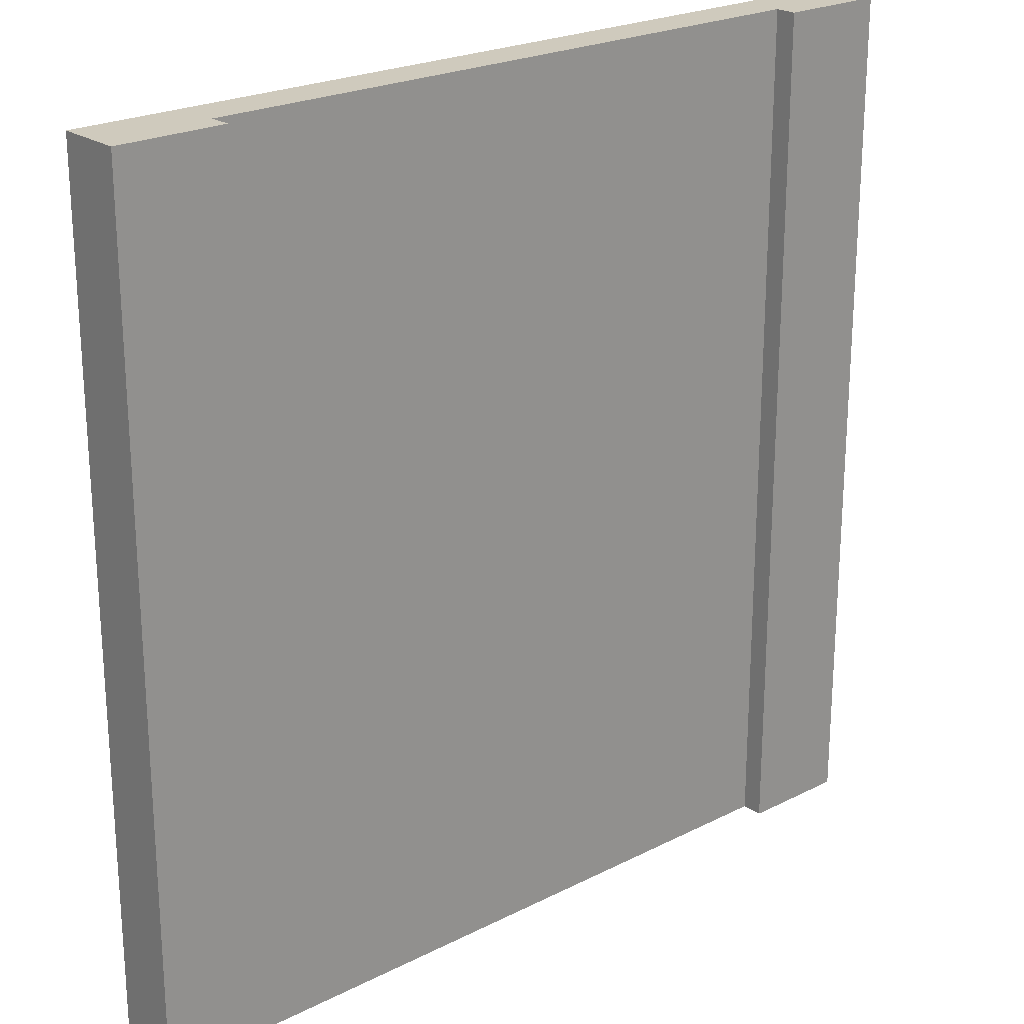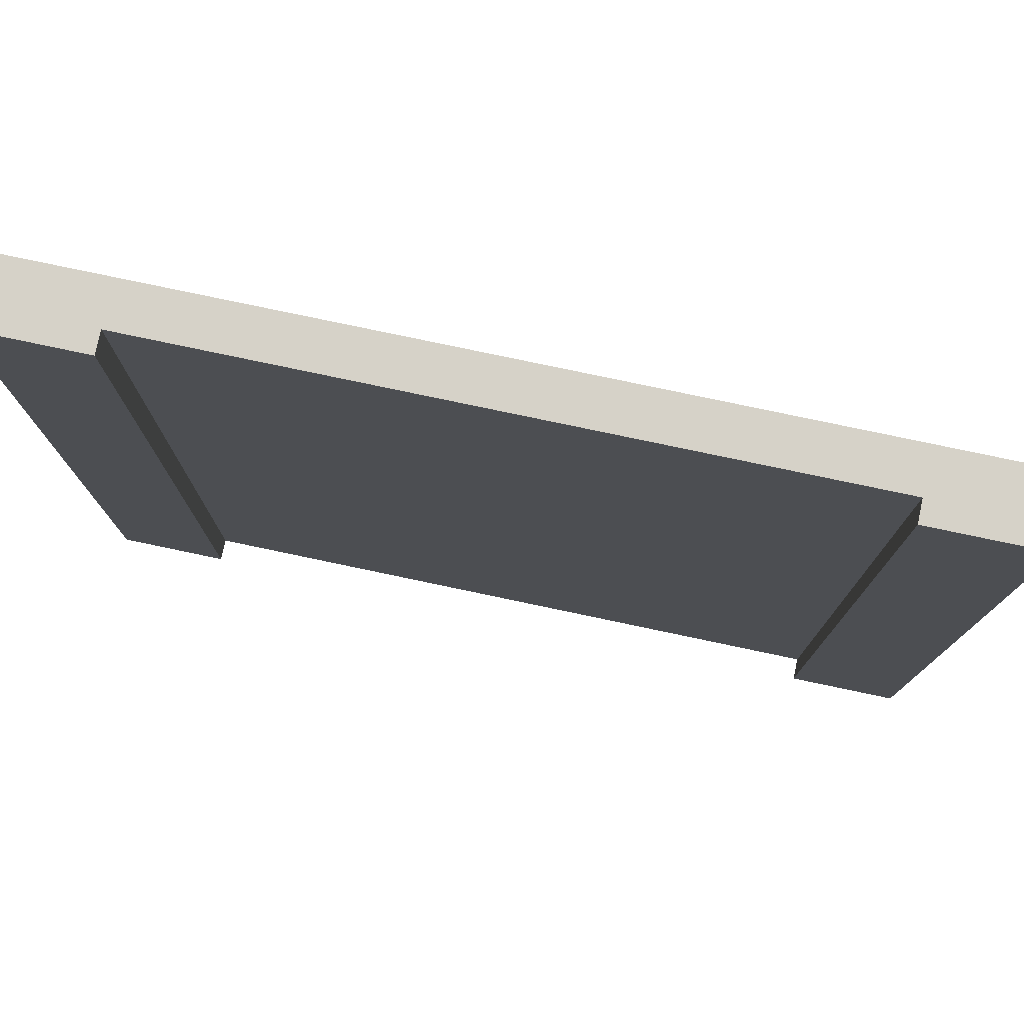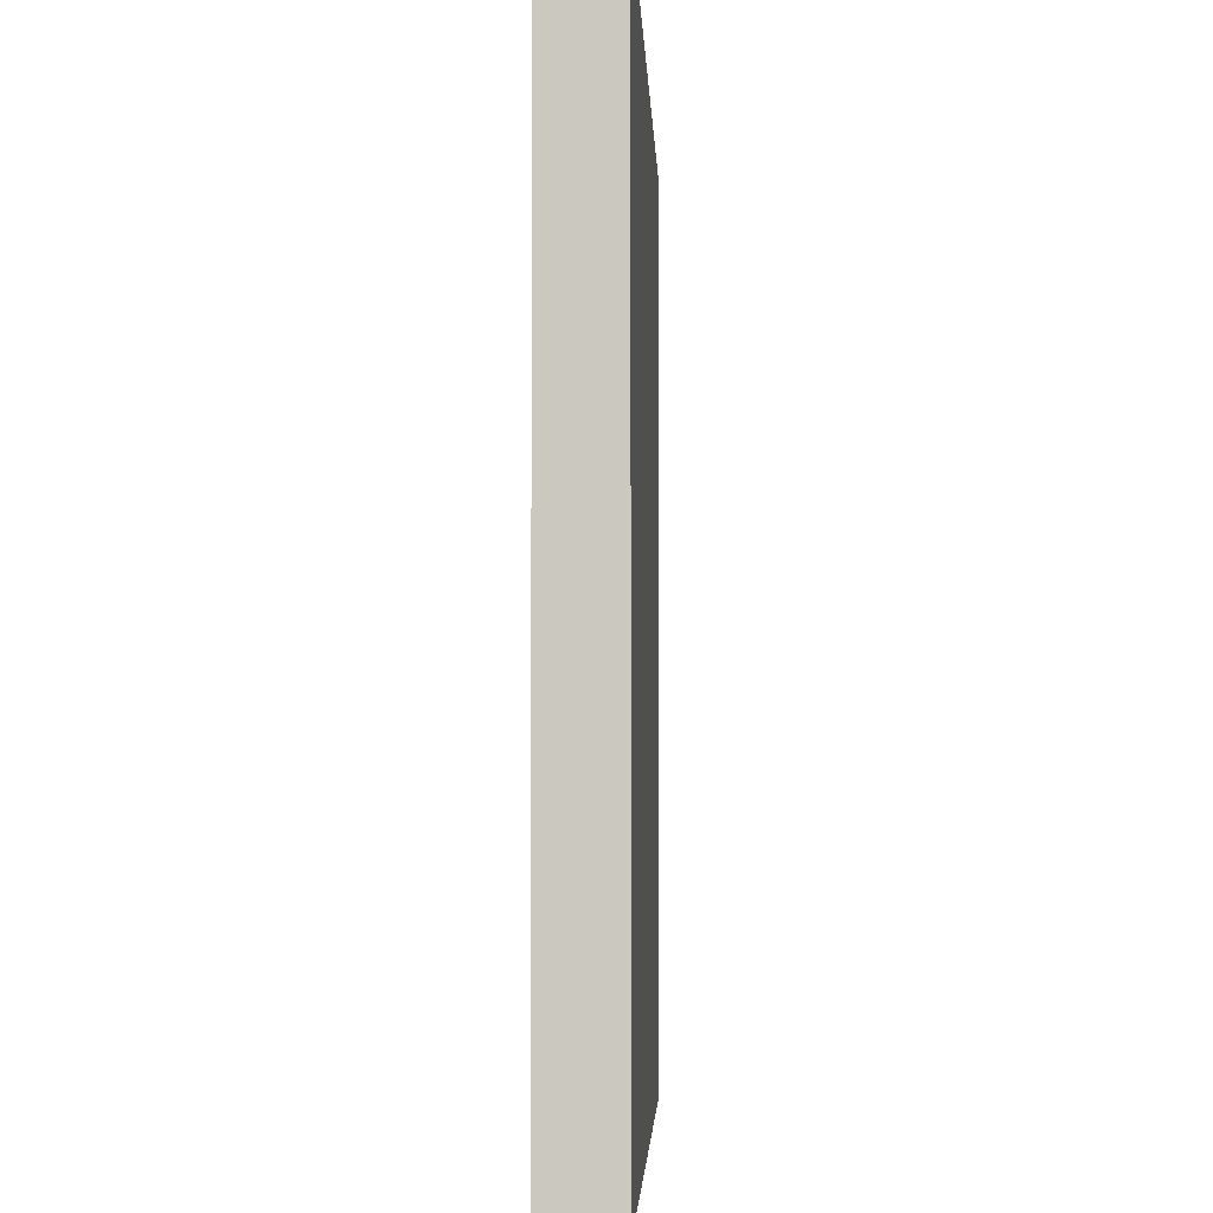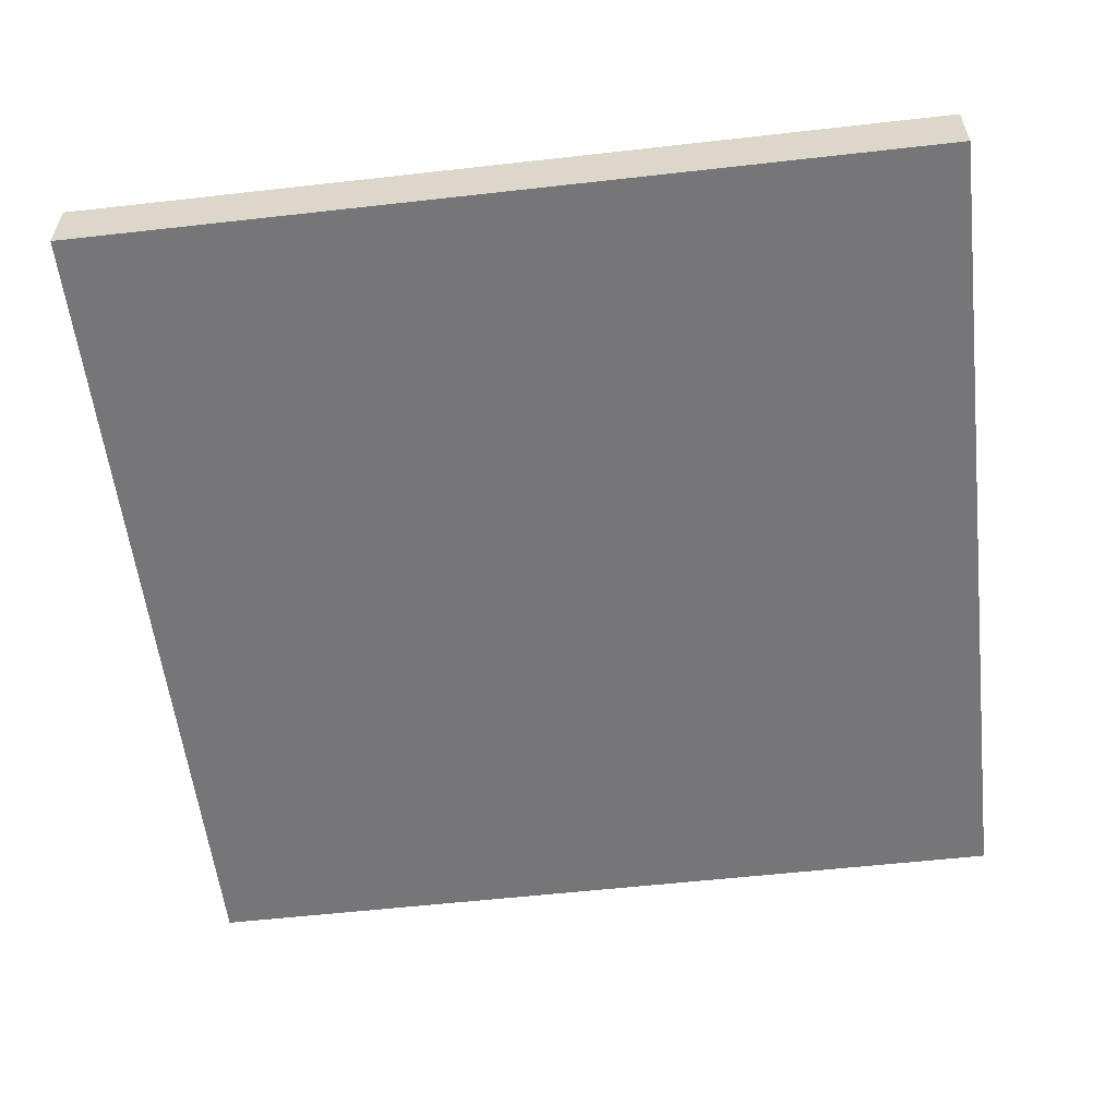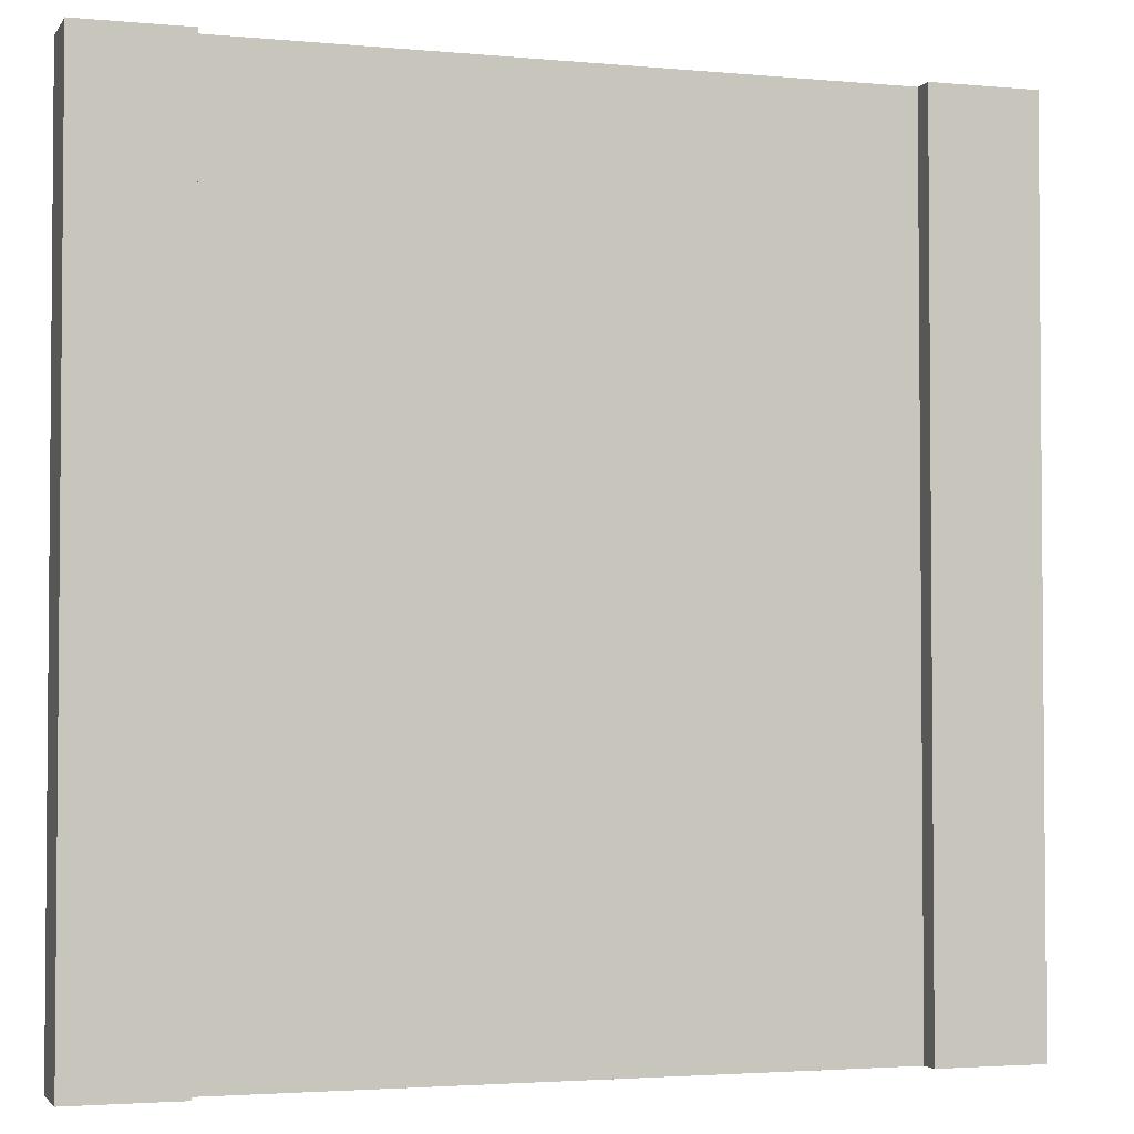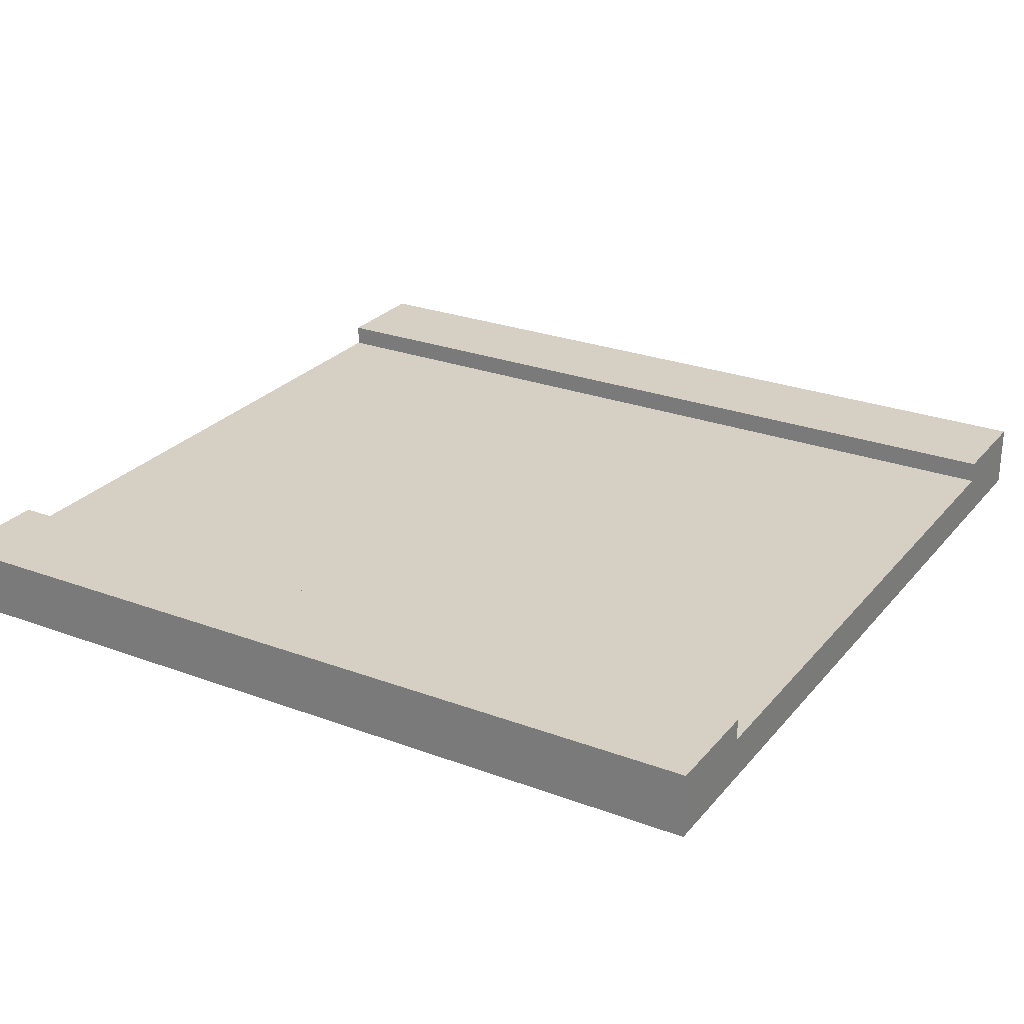
<metadata>
{"format":"obj","ext":"obj","renderer":"f3d","projection":"perspective","resolution":1024,"background":"white","views":[{"elev":22.9,"azim":139.1,"up":"+Z"},{"elev":78.4,"azim":-168.1,"up":"+Z"},{"elev":-3.2,"azim":-87.8,"up":"+Z"},{"elev":-56.9,"azim":96.7,"up":"+Y"},{"elev":-2.9,"azim":162.3,"up":"+Z"},{"elev":26.2,"azim":120.5,"up":"+Y"}]}
</metadata>
<code>
o
v -2 0 2
v -2 0 -2
v -2 0.1 0.6
v -2 0.1 0.5
v -2 0.2 2
v -2 0.2 1.5
v -2 0.2 1.4
v -2 0.2 0.6
v -2 0.2 0.5
v -2 0.2 -0.5
v -2 0.2 -0.6
v -2 0.2 -1.4
v -2 0.2 -1.5
v -2 0.2 -2
v -2 0.3 2
v -2 0.3 1.5
v -2 0.3 1.4
v -2 0.3 0.6
v -2 0.3 0.5
v -2 0.3 -0.5
v -2 0.3 -0.6
v -2 0.3 -1.4
v -2 0.3 -1.5
v -2 0.3 -2
v 1.5 0.2 2
v 1.5 0.2 1.5
v 1.5 0.2 1.4
v 1.5 0.2 0.6
v 1.5 0.2 0.5
v 1.5 0.2 -0.5
v 1.5 0.2 -0.6
v 1.5 0.2 -1.4
v 1.5 0.2 -1.5
v 1.5 0.2 -2
v 1.5 0.3 2
v 1.5 0.3 1.5
v 1.5 0.3 1.4
v 1.5 0.3 0.6
v 1.5 0.3 0.5
v 1.5 0.3 -0.5
v 1.5 0.3 -0.6
v 1.5 0.3 -1.4
v 1.5 0.3 -1.5
v 1.5 0.3 -2
v -1.5 0.2 2
v -1.5 0.2 1.5
v -1.5 0.2 1.4
v -1.5 0.2 0.6
v -1.5 0.2 0.5
v -1.5 0.2 -0.5
v -1.5 0.2 -0.6
v -1.5 0.2 -1.4
v -1.5 0.2 -1.5
v -1.5 0.2 -2
v -1.5 0.3 2
v -1.5 0.3 1.5
v -1.5 0.3 1.4
v -1.5 0.3 0.6
v -1.5 0.3 0.5
v -1.5 0.3 -0.5
v -1.5 0.3 -0.6
v -1.5 0.3 -1.4
v -1.5 0.3 -1.5
v -1.5 0.3 -2
v 2 0 2
v 2 0 -2
v 2 0.2 2
v 2 0.2 1.5
v 2 0.2 1.4
v 2 0.2 0.6
v 2 0.2 0.5
v 2 0.2 -0.5
v 2 0.2 -0.6
v 2 0.2 -1.4
v 2 0.2 -1.5
v 2 0.2 -2
v 2 0.3 2
v 2 0.3 1.5
v 2 0.3 1.4
v 2 0.3 0.6
v 2 0.3 0.5
v 2 0.3 -0.5
v 2 0.3 -0.6
v 2 0.3 -1.4
v 2 0.3 -1.5
v 2 0.3 -2
v -2 0 2
v -2 0.2 2
v -2 0.3 2
v -1.5 0.2 2
v -1.5 0.3 2
v -0.1 0.1 2
v -0.1 0.2 2
v 2.384e-07 0.1 2
v 2.384e-07 0.2 2
v 0.1 0.1 2
v 0.1 0.2 2
v 0.2 0.1 2
v 0.2 0.2 2
v 1.5 0.2 2
v 1.5 0.3 2
v 2 0 2
v 2 0.2 2
v 2 0.3 2
v -2 0 -2
v -2 0.2 -2
v -2 0.3 -2
v -1.5 0.2 -2
v -1.5 0.3 -2
v -0.1 0.1 -2
v -0.1 0.2 -2
v 2.384e-07 0.1 -2
v 2.384e-07 0.2 -2
v 0.1 0.1 -2
v 0.1 0.2 -2
v 0.2 0.1 -2
v 0.2 0.2 -2
v 1.5 0.2 -2
v 1.5 0.3 -2
v 2 0 -2
v 2 0.2 -2
v 2 0.3 -2
v -2 0 2
v 2 0 2
v -2 0 -2
v 2 0 -2
v -1.5 0.2 2
v -0.1 0.2 2
v 2.384e-07 0.2 2
v 0.1 0.2 2
v 0.2 0.2 2
v 1.5 0.2 2
v -1.5 0.2 1.5
v 1.5 0.2 1.5
v -1.5 0.2 1.4
v 1.5 0.2 1.4
v -1.5 0.2 0.6
v 1.5 0.2 0.6
v -1.5 0.2 0.5
v 1.5 0.2 0.5
v -1.5 0.2 -0.5
v 1.5 0.2 -0.5
v -1.5 0.2 -0.6
v 1.5 0.2 -0.6
v -1.5 0.2 -1.4
v 1.5 0.2 -1.4
v -1.5 0.2 -1.5
v 1.5 0.2 -1.5
v -1.5 0.2 -2
v -0.1 0.2 -2
v 2.384e-07 0.2 -2
v 0.1 0.2 -2
v 0.2 0.2 -2
v 1.5 0.2 -2
v -2 0.3 2
v -1.5 0.3 2
v 1.5 0.3 2
v 2 0.3 2
v -2 0.3 1.5
v -1.5 0.3 1.5
v 1.5 0.3 1.5
v 2 0.3 1.5
v -2 0.3 1.4
v -1.5 0.3 1.4
v 1.5 0.3 1.4
v 2 0.3 1.4
v -2 0.3 0.6
v -1.5 0.3 0.6
v 1.5 0.3 0.6
v 2 0.3 0.6
v -2 0.3 0.5
v -1.5 0.3 0.5
v 1.5 0.3 0.5
v 2 0.3 0.5
v -2 0.3 -0.5
v -1.5 0.3 -0.5
v 1.5 0.3 -0.5
v 2 0.3 -0.5
v -2 0.3 -0.6
v -1.5 0.3 -0.6
v 1.5 0.3 -0.6
v 2 0.3 -0.6
v -2 0.3 -1.4
v -1.5 0.3 -1.4
v 1.5 0.3 -1.4
v 2 0.3 -1.4
v -2 0.3 -1.5
v -1.5 0.3 -1.5
v 1.5 0.3 -1.5
v 2 0.3 -1.5
v -2 0.3 -2
v -1.5 0.3 -2
v 1.5 0.3 -2
v 2 0.3 -2
f 3 2 1
f 4 2 3
f 5 3 1
f 6 3 5
f 7 3 6
f 8 4 3
f 8 3 7
f 9 2 4
f 9 4 8
f 10 2 9
f 11 2 10
f 12 2 11
f 13 2 12
f 14 2 13
f 15 6 5
f 16 7 6
f 16 6 15
f 17 8 7
f 17 7 16
f 18 9 8
f 18 8 17
f 19 10 9
f 19 9 18
f 20 11 10
f 20 10 19
f 21 12 11
f 21 11 20
f 22 13 12
f 22 12 21
f 23 14 13
f 23 13 22
f 24 14 23
f 35 26 25
f 36 27 26
f 36 26 35
f 37 28 27
f 37 27 36
f 38 29 28
f 38 28 37
f 39 30 29
f 39 29 38
f 40 31 30
f 40 30 39
f 41 32 31
f 41 31 40
f 42 33 32
f 42 32 41
f 43 34 33
f 43 33 42
f 44 34 43
f 45 46 55
f 46 47 56
f 55 46 56
f 47 48 57
f 56 47 57
f 48 49 58
f 57 48 58
f 49 50 59
f 58 49 59
f 50 51 60
f 59 50 60
f 51 52 61
f 60 51 61
f 52 53 62
f 61 52 62
f 53 54 63
f 62 53 63
f 63 54 64
f 65 66 67
f 67 66 68
f 68 66 69
f 69 66 70
f 70 66 71
f 71 66 72
f 72 66 73
f 73 66 74
f 74 66 75
f 75 66 76
f 67 68 77
f 68 69 78
f 77 68 78
f 69 70 79
f 78 69 79
f 70 71 80
f 79 70 80
f 71 72 81
f 80 71 81
f 72 73 82
f 81 72 82
f 73 74 83
f 82 73 83
f 74 75 84
f 83 74 84
f 75 76 85
f 84 75 85
f 85 76 86
f 90 88 87
f 90 89 88
f 91 89 90
f 92 90 87
f 93 90 92
f 94 92 87
f 94 93 92
f 95 93 94
f 96 94 87
f 96 95 94
f 97 95 96
f 98 96 87
f 98 97 96
f 99 97 98
f 100 99 98
f 102 100 98
f 102 98 87
f 103 101 100
f 103 100 102
f 104 101 103
f 105 106 108
f 106 107 108
f 108 107 109
f 105 108 110
f 110 108 111
f 105 110 112
f 110 111 112
f 112 111 113
f 105 112 114
f 112 113 114
f 114 113 115
f 105 114 116
f 114 115 116
f 116 115 117
f 116 117 118
f 116 118 120
f 105 116 120
f 118 119 121
f 120 118 121
f 121 119 122
f 125 124 123
f 126 124 125
f 127 128 133
f 131 132 134
f 133 128 135
f 131 134 136
f 135 128 137
f 131 136 138
f 137 128 139
f 131 138 140
f 139 128 141
f 131 140 142
f 141 128 143
f 131 142 144
f 143 128 145
f 131 144 146
f 145 128 147
f 131 146 148
f 147 128 149
f 128 129 150
f 149 128 150
f 129 130 151
f 150 129 151
f 130 131 152
f 151 130 152
f 131 148 153
f 152 131 153
f 153 148 154
f 155 156 159
f 159 156 160
f 157 158 161
f 161 158 162
f 159 160 163
f 163 160 164
f 161 162 165
f 165 162 166
f 163 164 167
f 167 164 168
f 165 166 169
f 169 166 170
f 167 168 171
f 171 168 172
f 169 170 173
f 173 170 174
f 171 172 175
f 175 172 176
f 173 174 177
f 177 174 178
f 175 176 179
f 179 176 180
f 177 178 181
f 181 178 182
f 179 180 183
f 183 180 184
f 181 182 185
f 185 182 186
f 183 184 187
f 187 184 188
f 185 186 189
f 189 186 190
f 187 188 191
f 191 188 192
f 189 190 193
f 193 190 194

</code>
